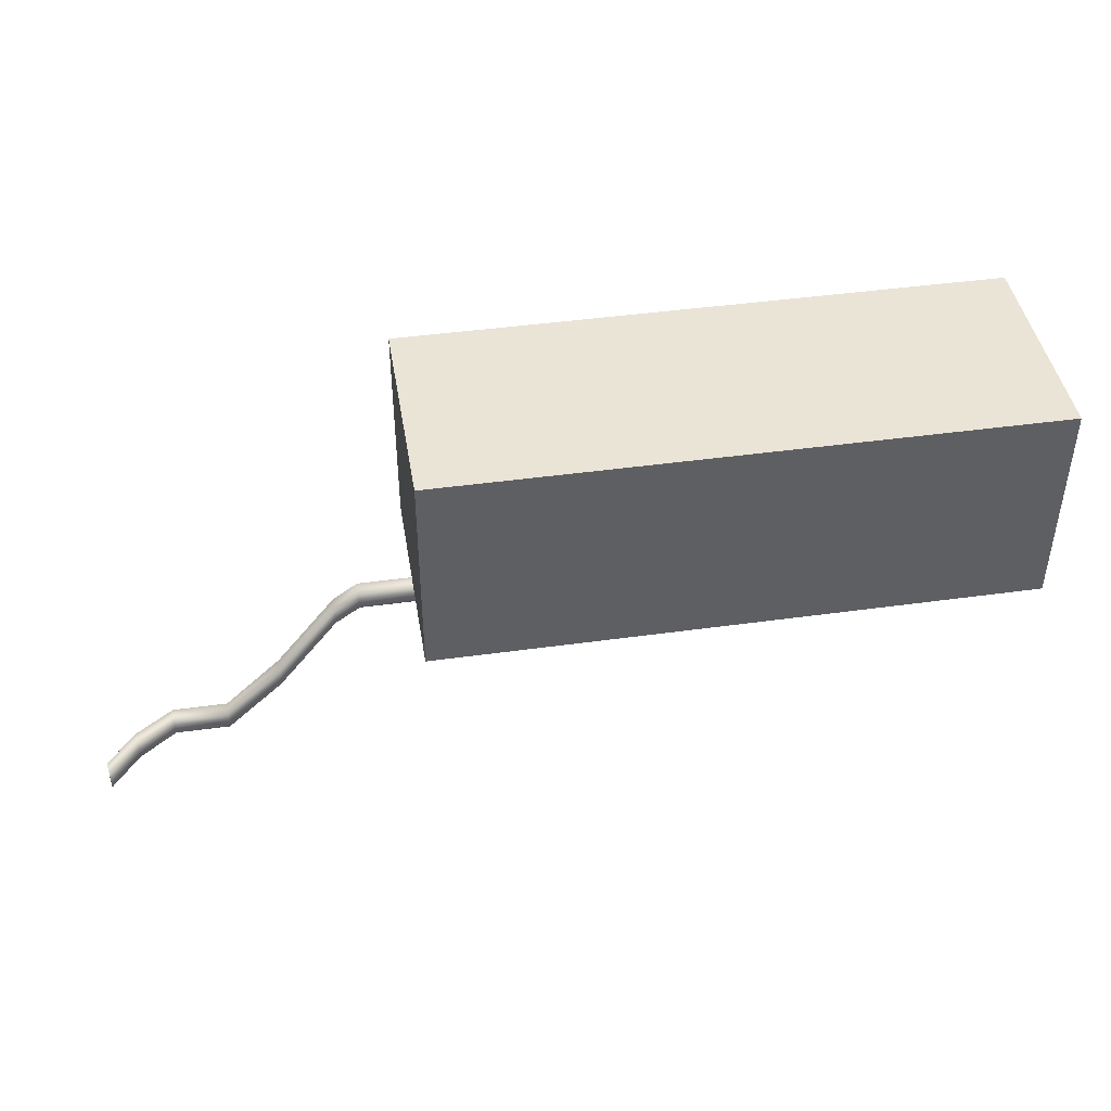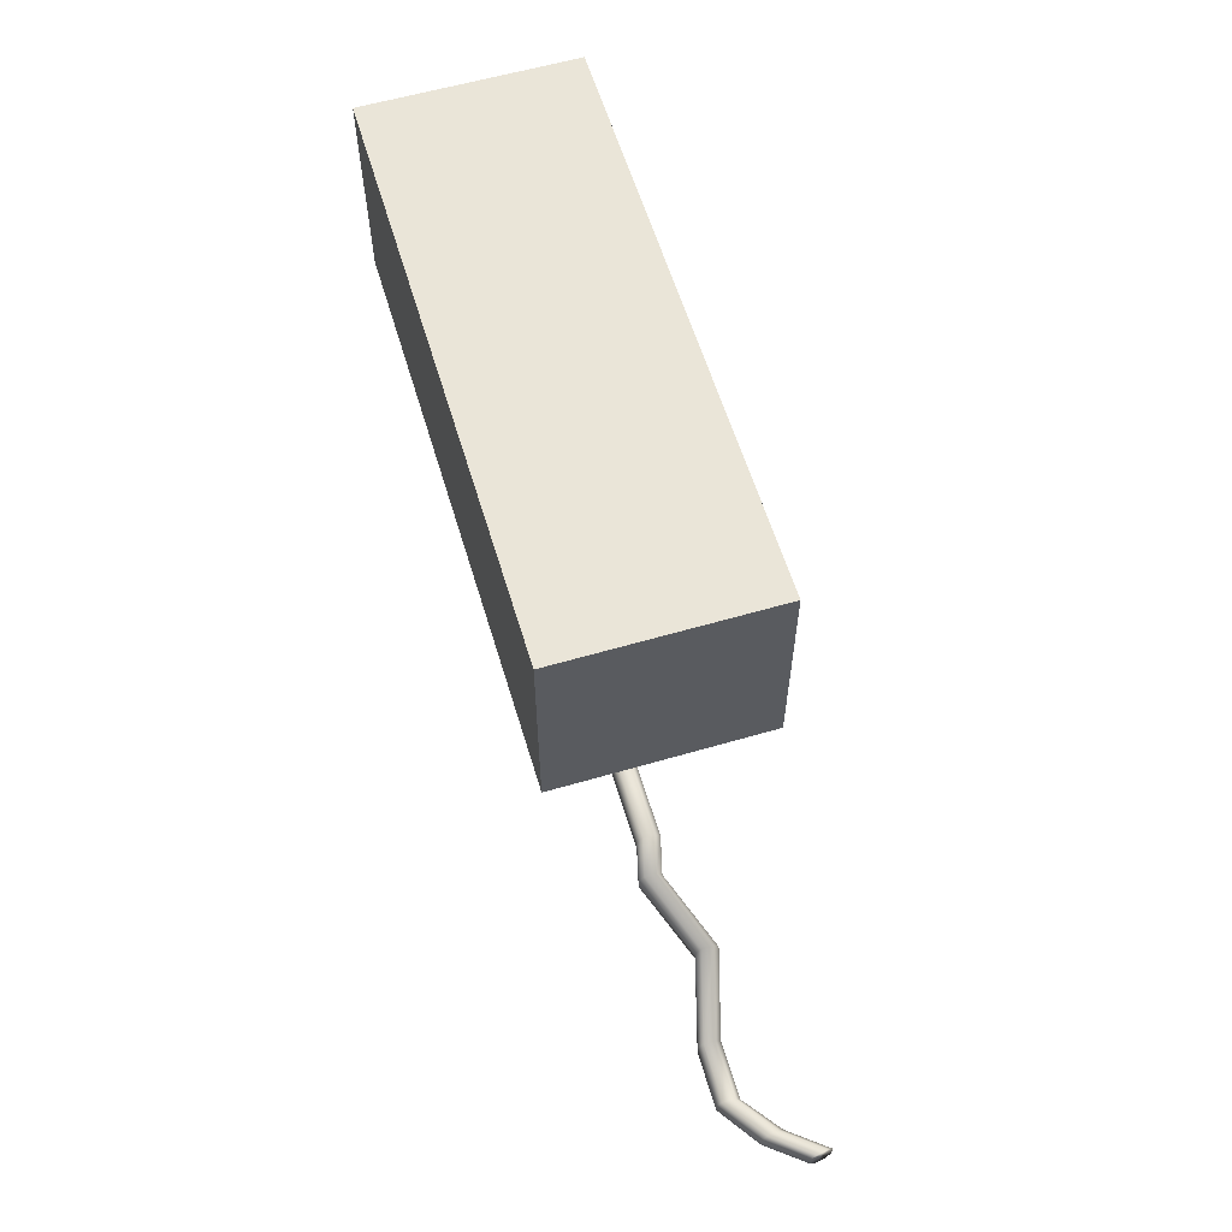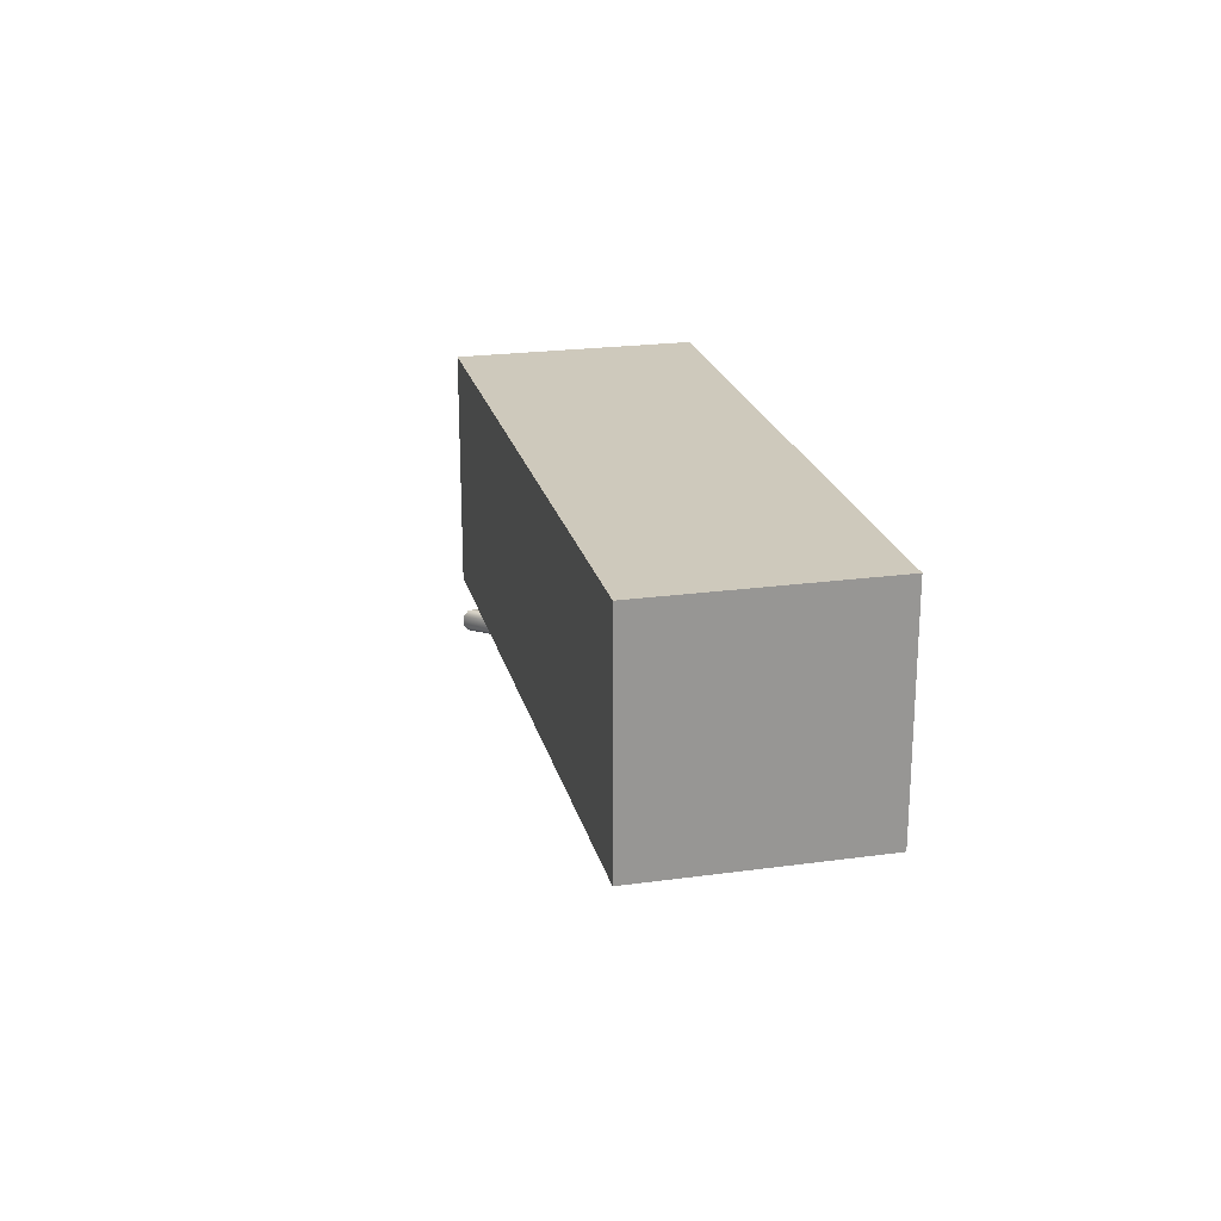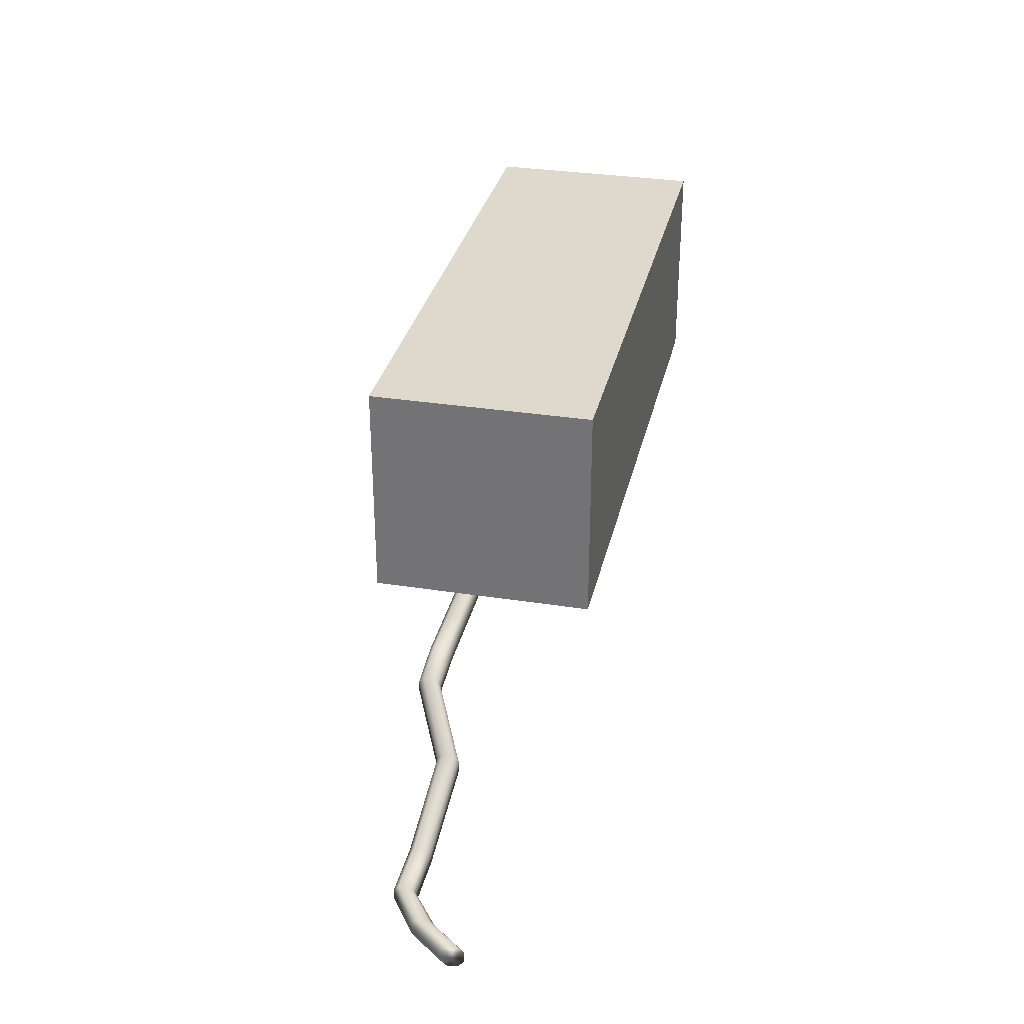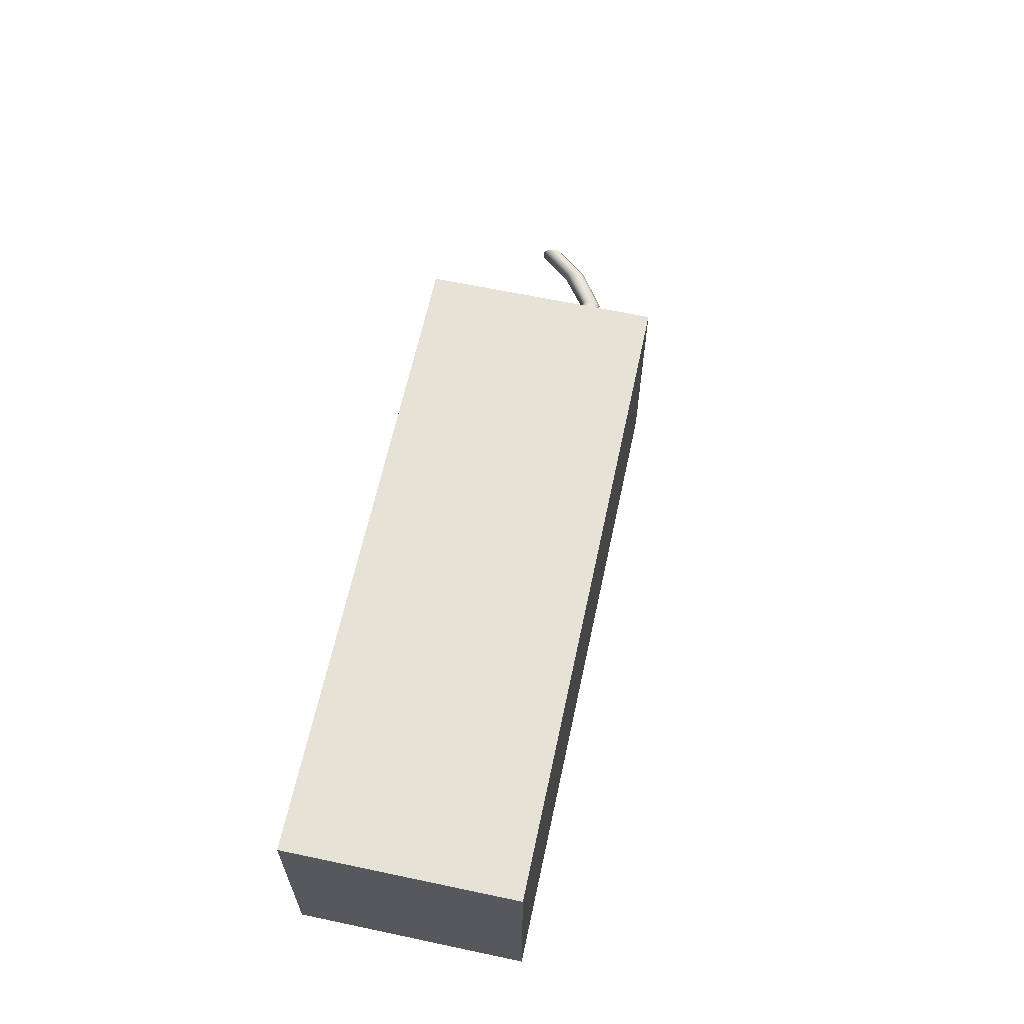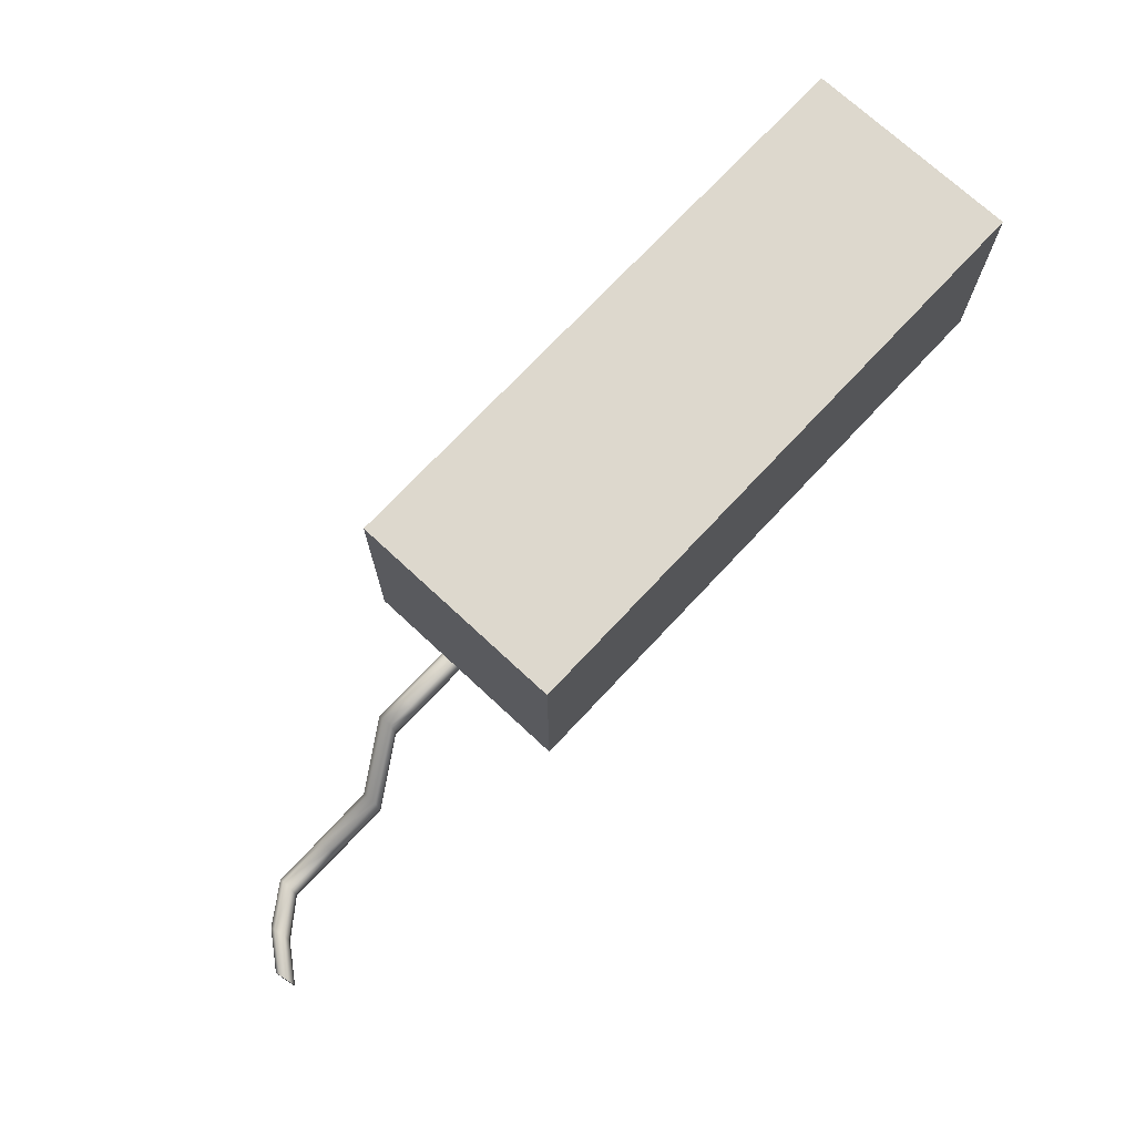
<metadata>
{"format":"obj","ext":"obj","renderer":"f3d","projection":"perspective","resolution":1024,"background":"white","views":[{"elev":43.7,"azim":-9.3,"up":"+Y"},{"elev":59.5,"azim":-106.7,"up":"+Y"},{"elev":22.3,"azim":76.6,"up":"+Y"},{"elev":31.9,"azim":-77.5,"up":"+Y"},{"elev":63.2,"azim":102.1,"up":"+Y"},{"elev":72.2,"azim":-47.0,"up":"+Y"}]}
</metadata>
<code>
g default
v 3556 410.7 -9055
v 3556 410.7 -9115
v 3556 470.4 -9055
v 3556 470.4 -9115
v 3389 470.4 -9055
v 3389 470.4 -9115
v 3389 410.7 -9055
v 3389 410.7 -9115
g pCube56 group26
f 1 2 4 3
f 3 4 6 5
f 5 6 8 7
f 7 8 2 1
f 2 8 6 4
f 7 1 3 5
g default
v 3374 401.4 -9090
v 3374 403.1 -9091
v 3388 401.4 -9090
v 3388 403.1 -9091
v 3374 401.4 -9096
v 3374 403.1 -9094
v 3388 401.4 -9096
v 3388 403.1 -9094
v 3374 396.6 -9094
v 3374 398.2 -9096
v 3388 396.6 -9094
v 3388 398.2 -9096
v 3374 398.2 -9090
v 3374 396.6 -9091
v 3388 398.2 -9090
v 3388 396.6 -9091
v 3416 398.2 -9096
v 3416 398.2 -9090
v 3416 396.6 -9091
v 3416 396.6 -9094
v 3416 401.4 -9090
v 3416 403.1 -9091
v 3416 401.4 -9096
v 3416 403.1 -9094
v 3424 398.2 -9092
v 3424 398.2 -9086
v 3424 396.6 -9088
v 3424 396.6 -9091
v 3424 401.4 -9086
v 3424 403.1 -9088
v 3424 401.4 -9092
v 3424 403.1 -9091
v 3441 398.2 -9092
v 3441 398.2 -9086
v 3441 396.6 -9088
v 3441 396.6 -9091
v 3441 401.4 -9086
v 3441 403.1 -9088
v 3441 401.4 -9092
v 3441 403.1 -9091
v 3453 399.4 -9092
v 3453 399.4 -9086
v 3454 398.1 -9088
v 3454 398.1 -9091
v 3450 400.8 -9086
v 3448 402.9 -9088
v 3450 400.8 -9092
v 3448 402.9 -9091
v 3458 413.7 -9092
v 3458 413.7 -9086
v 3459 413.7 -9088
v 3459 413.7 -9091
v 3455 413.7 -9086
v 3453 413.7 -9088
v 3455 413.7 -9092
v 3453 413.7 -9091
v 3367 394.9 -9097
v 3367 394.9 -9092
v 3367 396.5 -9093
v 3367 396.5 -9096
v 3367 391.6 -9092
v 3367 390 -9093
v 3367 391.6 -9097
v 3367 390 -9096
v 3350 382.7 -9088
v 3350 382.7 -9082
v 3350 384.3 -9084
v 3350 384.3 -9087
v 3350 379.5 -9082
v 3350 377.9 -9084
v 3350 379.5 -9088
v 3350 377.9 -9087
v 3334 363.3 -9092
v 3334 363.3 -9086
v 3334 364.9 -9088
v 3334 364.9 -9091
v 3334 360 -9086
v 3334 358.4 -9088
v 3334 360 -9092
v 3334 358.4 -9091
v 3319 363.3 -9092
v 3319 363.3 -9086
v 3319 364.9 -9088
v 3319 364.9 -9091
v 3319 360 -9086
v 3319 358.4 -9088
v 3319 360 -9092
v 3319 358.4 -9091
v 3308 363.3 -9085
v 3309 363.3 -9079
v 3308 364.9 -9080
v 3308 364.9 -9083
v 3309 360 -9079
v 3308 358.4 -9080
v 3308 360 -9085
v 3308 358.4 -9083
v 3300 363.3 -9075
v 3301 363.3 -9069
v 3301 364.9 -9071
v 3300 364.9 -9073
v 3301 360 -9069
v 3301 358.4 -9071
v 3300 360 -9075
v 3300 358.4 -9073
g group26 pasted__pCube11
f 10 12 16 14
f 13 15 20 18
f 17 19 24 22
f 21 23 11 9
f 57 58 59 60
f 105 106 107 108
f 10 9 11 12
f 13 14 16 15
f 17 18 20 19
f 21 22 24 23
f 62 61 63 64
f 63 61 58 57
f 110 109 111 112
f 111 109 106 105
f 23 24 27 26
f 24 19 28 27
f 19 20 25 28
f 12 11 29 30
f 15 16 32 31
f 16 12 30 32
f 11 23 26 29
f 20 15 31 25
f 26 27 35 34
f 27 28 36 35
f 28 25 33 36
f 30 29 37 38
f 31 32 40 39
f 32 30 38 40
f 29 26 34 37
f 25 31 39 33
f 34 35 43 42
f 35 36 44 43
f 36 33 41 44
f 38 37 45 46
f 39 40 48 47
f 40 38 46 48
f 37 34 42 45
f 33 39 47 41
f 42 43 51 50
f 43 44 52 51
f 44 41 49 52
f 46 45 53 54
f 47 48 56 55
f 48 46 54 56
f 45 42 50 53
f 41 47 55 49
f 50 51 59 58
f 51 52 60 59
f 52 49 57 60
f 54 53 61 62
f 55 56 64 63
f 56 54 62 64
f 53 50 58 61
f 49 55 63 57
f 9 10 67 66
f 10 14 68 67
f 14 13 65 68
f 22 21 69 70
f 18 17 72 71
f 17 22 70 72
f 21 9 66 69
f 13 18 71 65
f 66 67 75 74
f 67 68 76 75
f 68 65 73 76
f 70 69 77 78
f 71 72 80 79
f 72 70 78 80
f 69 66 74 77
f 65 71 79 73
f 74 75 83 82
f 75 76 84 83
f 76 73 81 84
f 78 77 85 86
f 79 80 88 87
f 80 78 86 88
f 77 74 82 85
f 73 79 87 81
f 82 83 91 90
f 83 84 92 91
f 84 81 89 92
f 86 85 93 94
f 87 88 96 95
f 88 86 94 96
f 85 82 90 93
f 81 87 95 89
f 90 91 99 98
f 91 92 100 99
f 92 89 97 100
f 94 93 101 102
f 95 96 104 103
f 96 94 102 104
f 93 90 98 101
f 89 95 103 97
f 98 99 107 106
f 99 100 108 107
f 100 97 105 108
f 102 101 109 110
f 103 104 112 111
f 104 102 110 112
f 101 98 106 109
f 97 103 111 105

</code>
